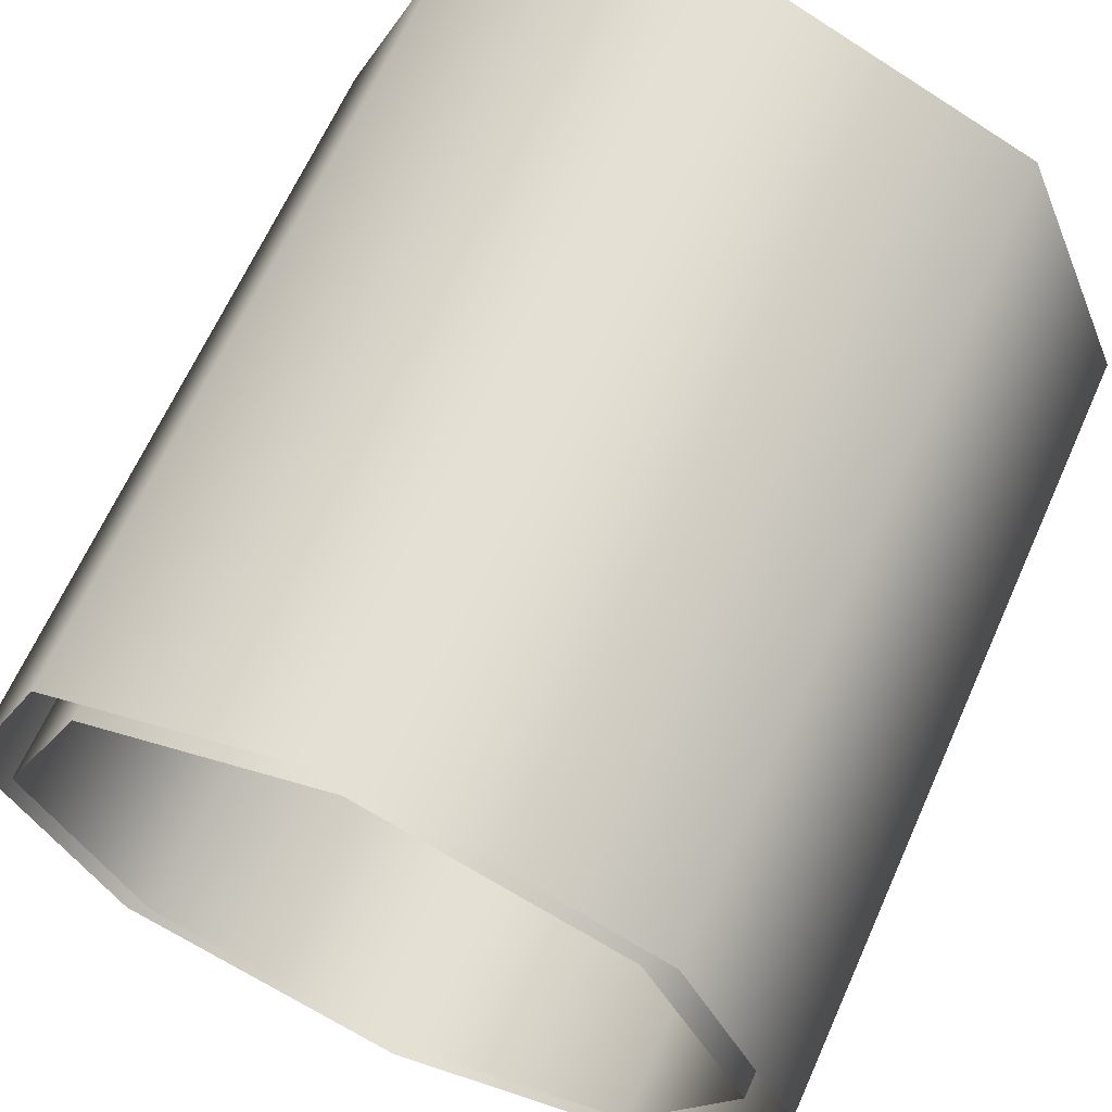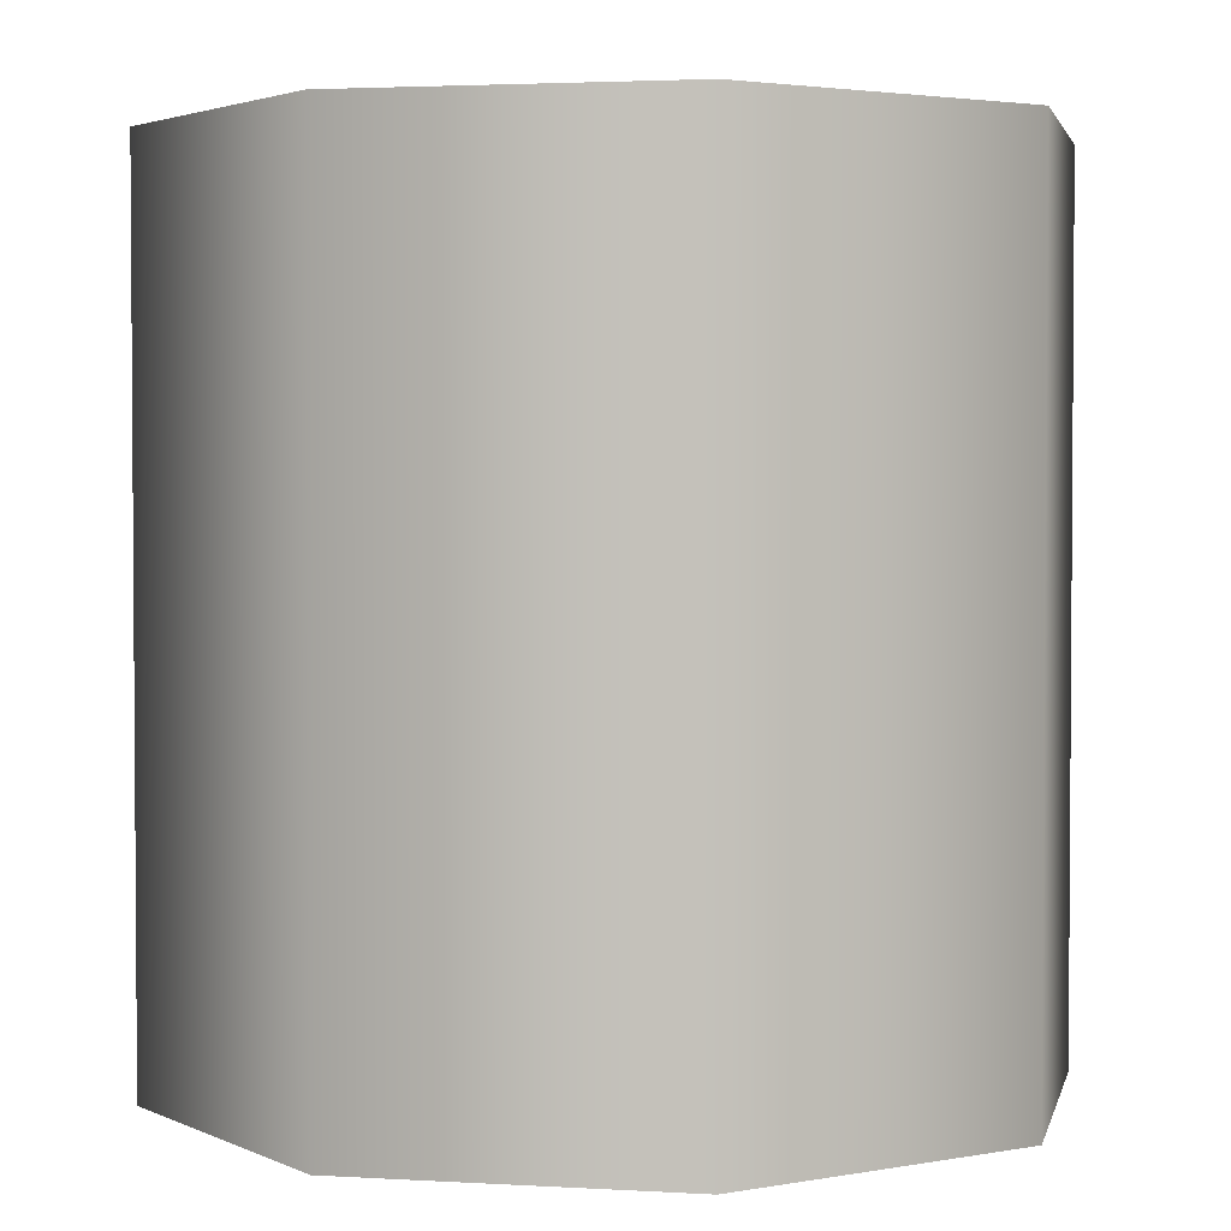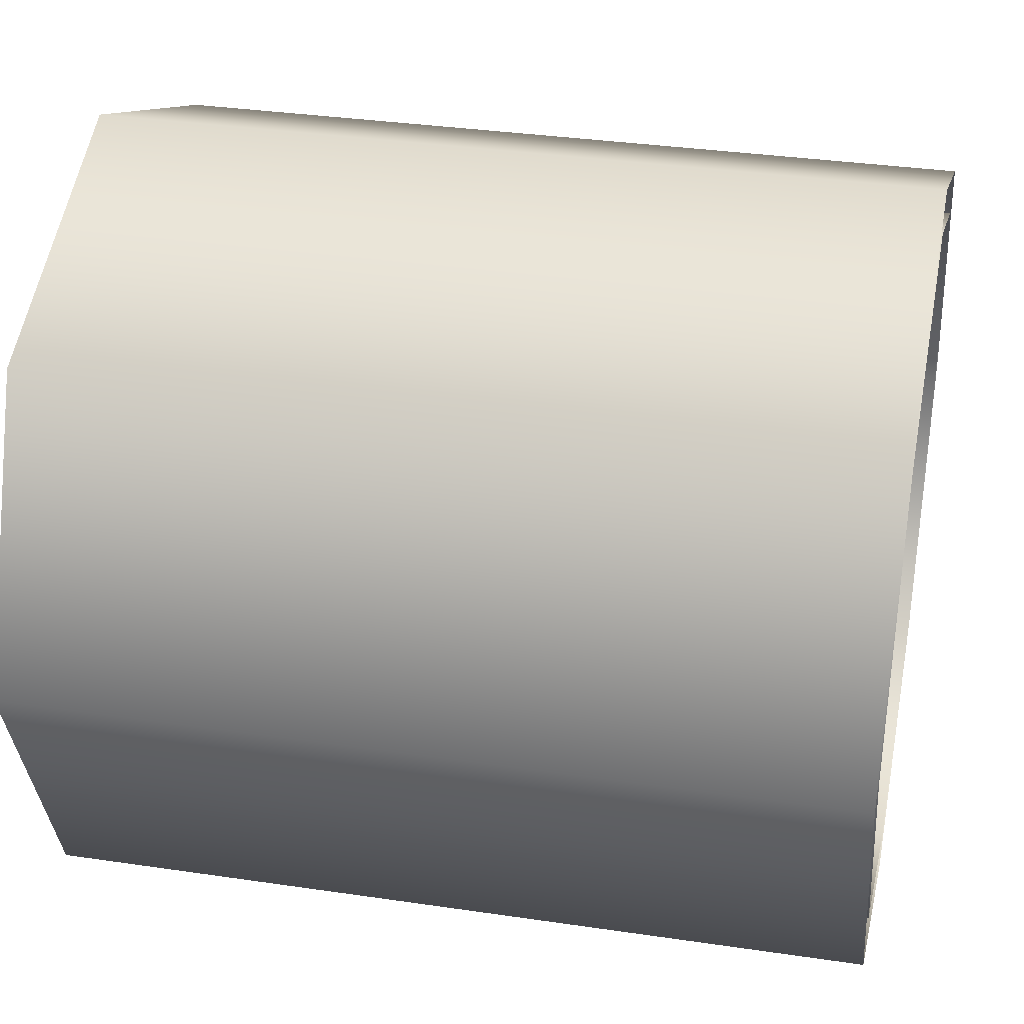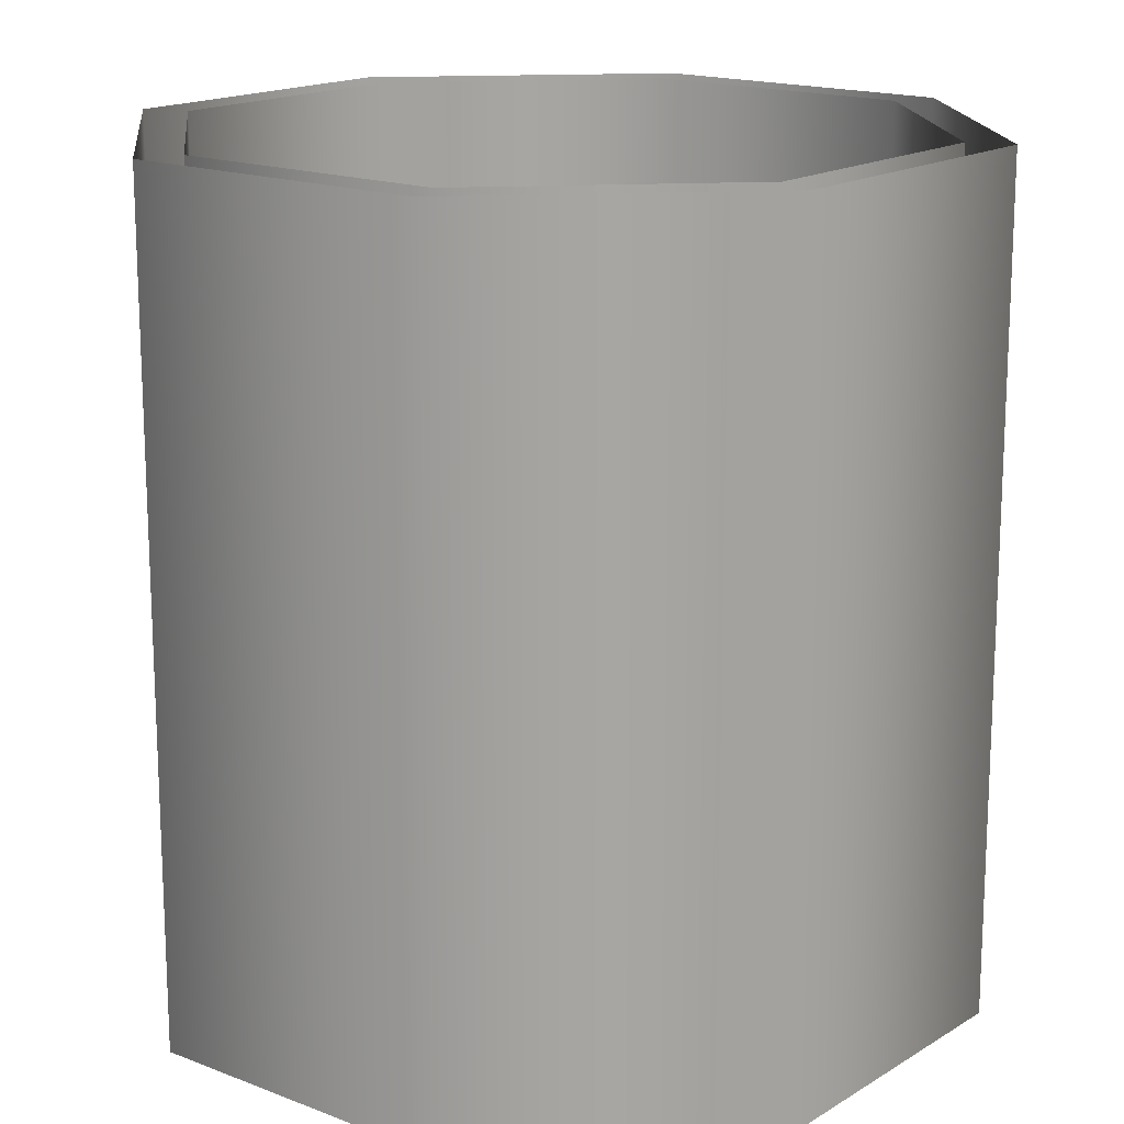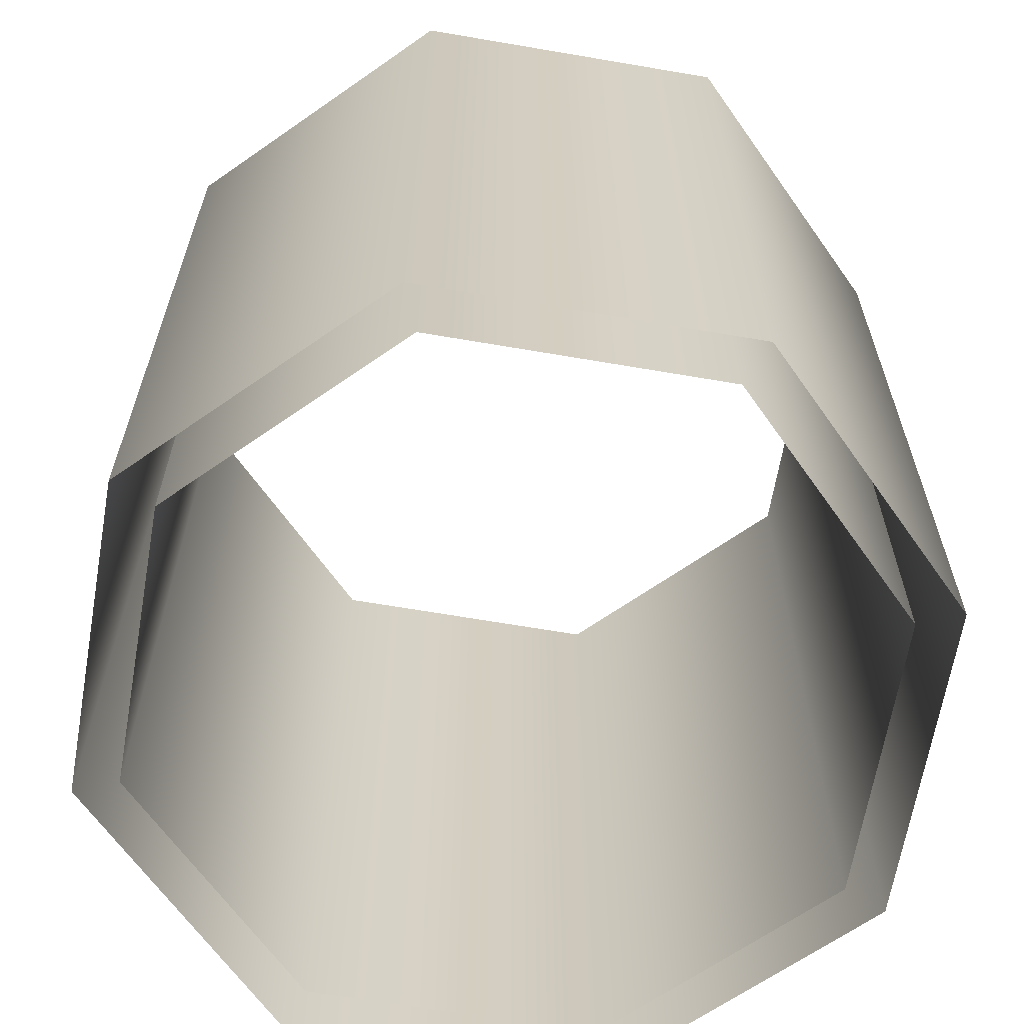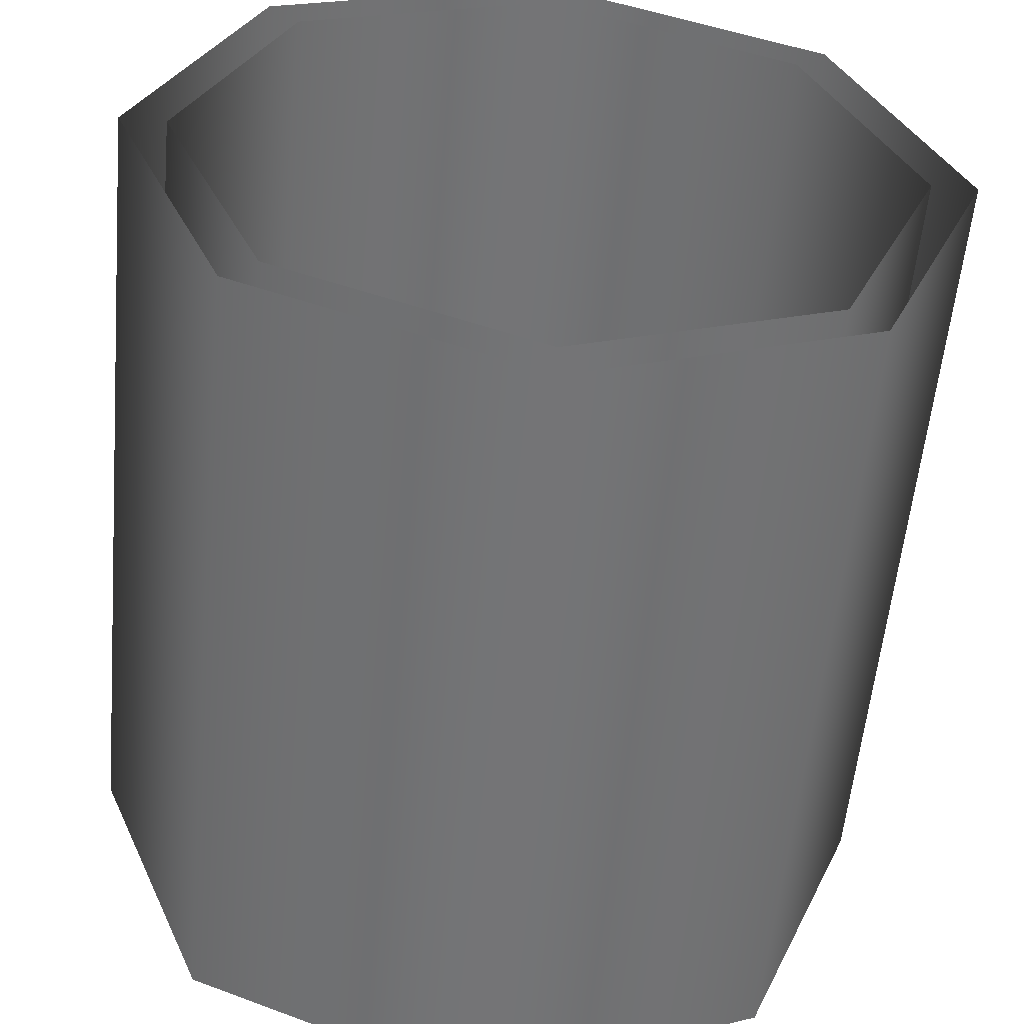
<metadata>
{"format":"obj","ext":"obj","renderer":"f3d","projection":"perspective","resolution":1024,"background":"white","views":[{"elev":65.3,"azim":-155.9,"up":"+Z"},{"elev":2.7,"azim":-145.6,"up":"+Y"},{"elev":33.4,"azim":101.5,"up":"+Z"},{"elev":16.4,"azim":106.2,"up":"+Y"},{"elev":-65.2,"azim":-77.3,"up":"+Y"},{"elev":-56.3,"azim":174.7,"up":"+Z"}]}
</metadata>
<code>
v  0.5 0 0.05
v  0.5 0.9 0.05
v  0.8182 0.9 0.1818
v  0.8182 0 0.1818
v  0.5 0.9 0.1
v  0.5 0 0.1
v  0.7828 0 0.2172
v  0.7828 0.9 0.2172
v  0.95 0.9 0.5
v  0.95 0 0.5
v  0.9 0 0.5
v  0.9 0.9 0.5
v  0.8182 0.9 0.8182
v  0.8182 0 0.8182
v  0.7828 0 0.7828
v  0.7828 0.9 0.7828
v  0.5 0.9 0.95
v  0.5 0 0.95
v  0.5 0 0.9
v  0.5 0.9 0.9
v  0.1818 0.9 0.8182
v  0.1818 0 0.8182
v  0.2172 0 0.7828
v  0.2172 0.9 0.7828
v  0.05 0.9 0.5
v  0.05 0 0.5
v  0.1 0 0.5
v  0.1 0.9 0.5
v  0.1818 0.9 0.1818
v  0.1818 0 0.1818
v  0.2172 0 0.2172
v  0.2172 0.9 0.2172
g Tube001
f 1 2 3 4
f 5 6 7 8
f 4 3 9 10
f 8 7 11 12
f 10 9 13 14
f 12 11 15 16
f 14 13 17 18
f 16 15 19 20
f 18 17 21 22
f 20 19 23 24
f 22 21 25 26
f 24 23 27 28
f 26 25 29 30
f 28 27 31 32
f 30 29 2 1
f 32 31 6 5

</code>
